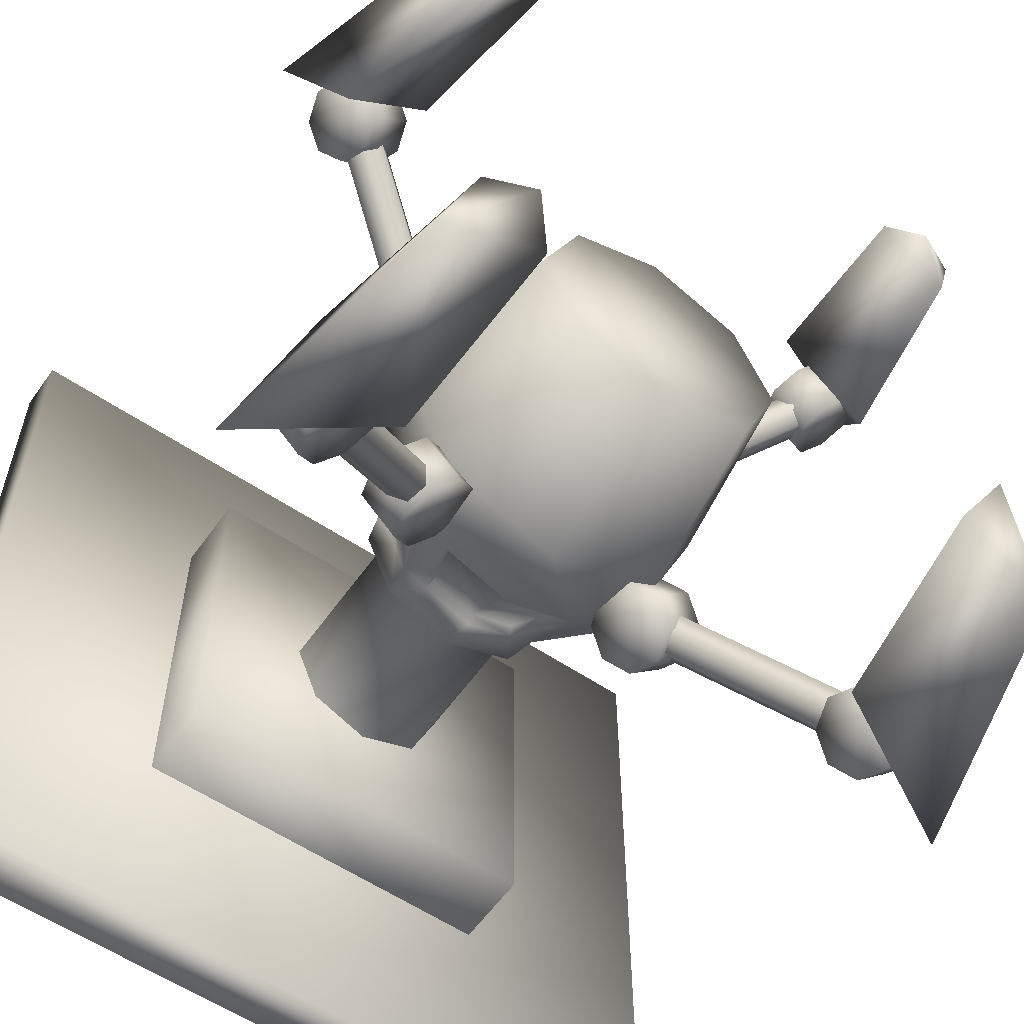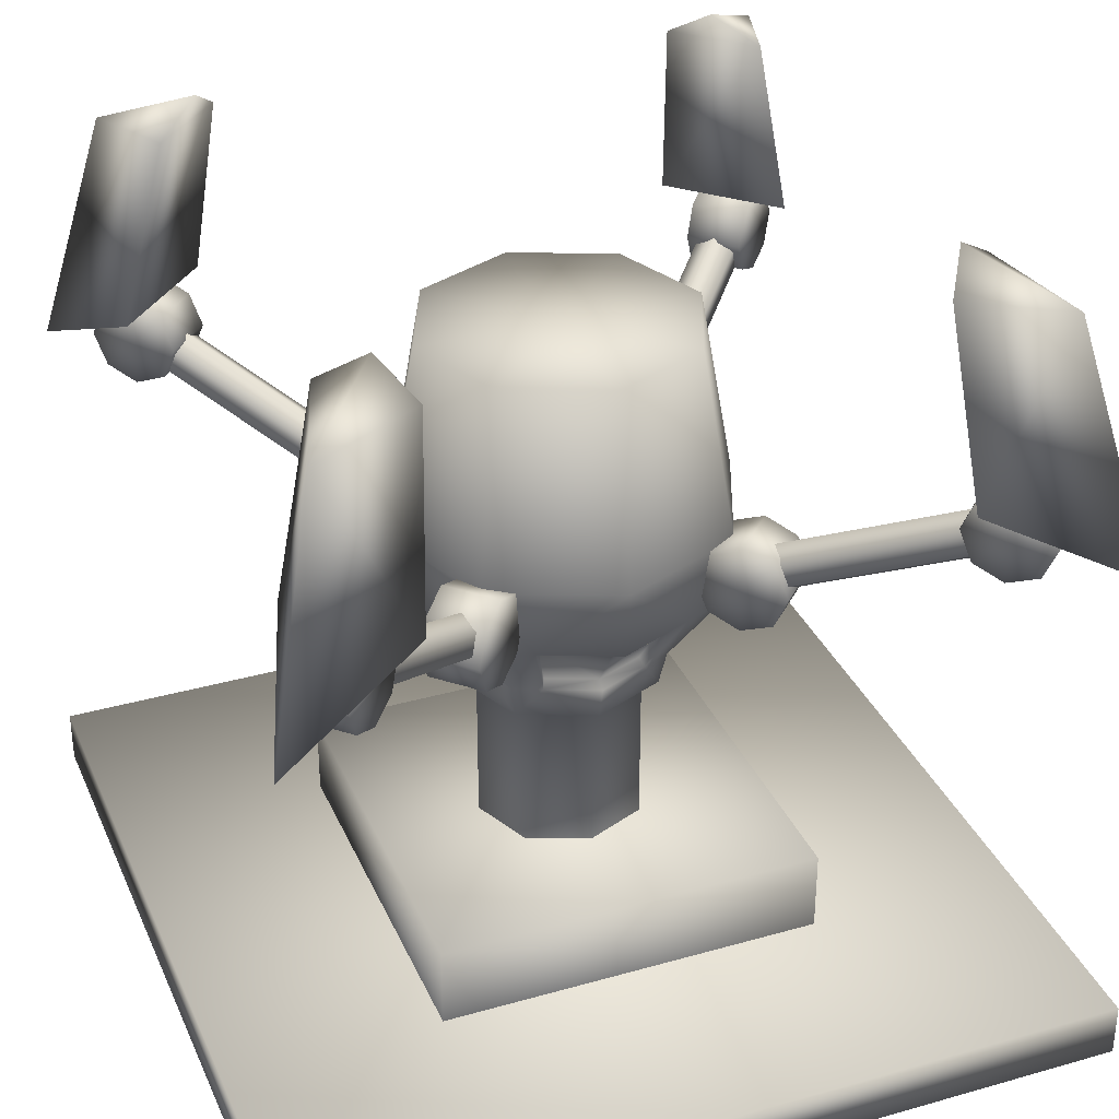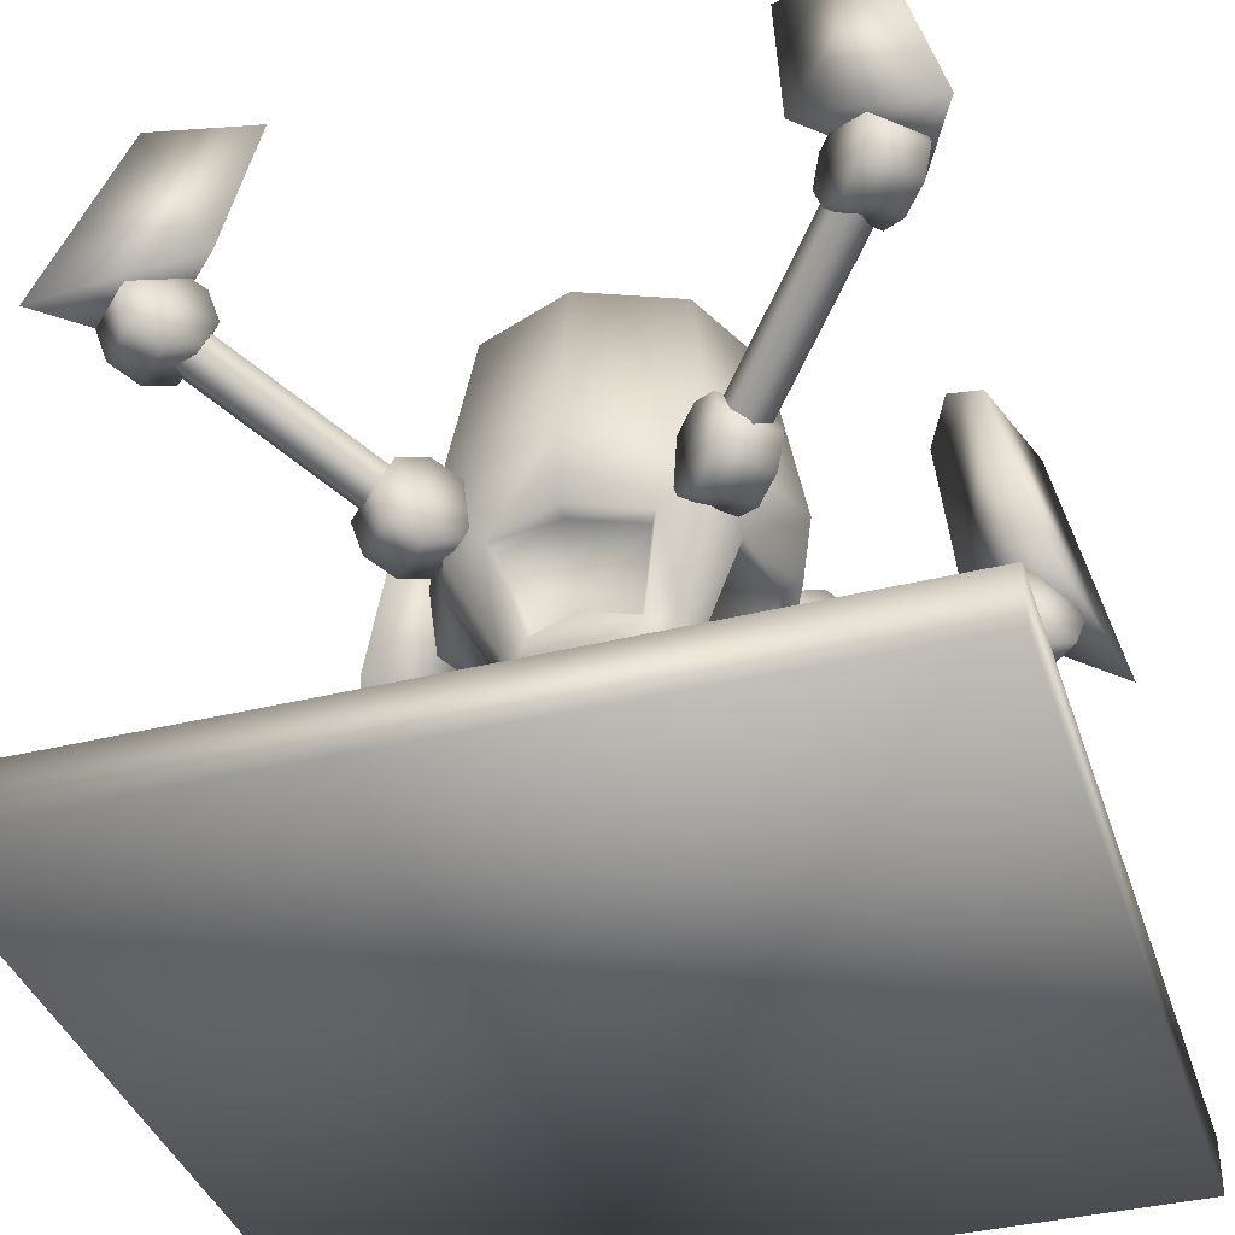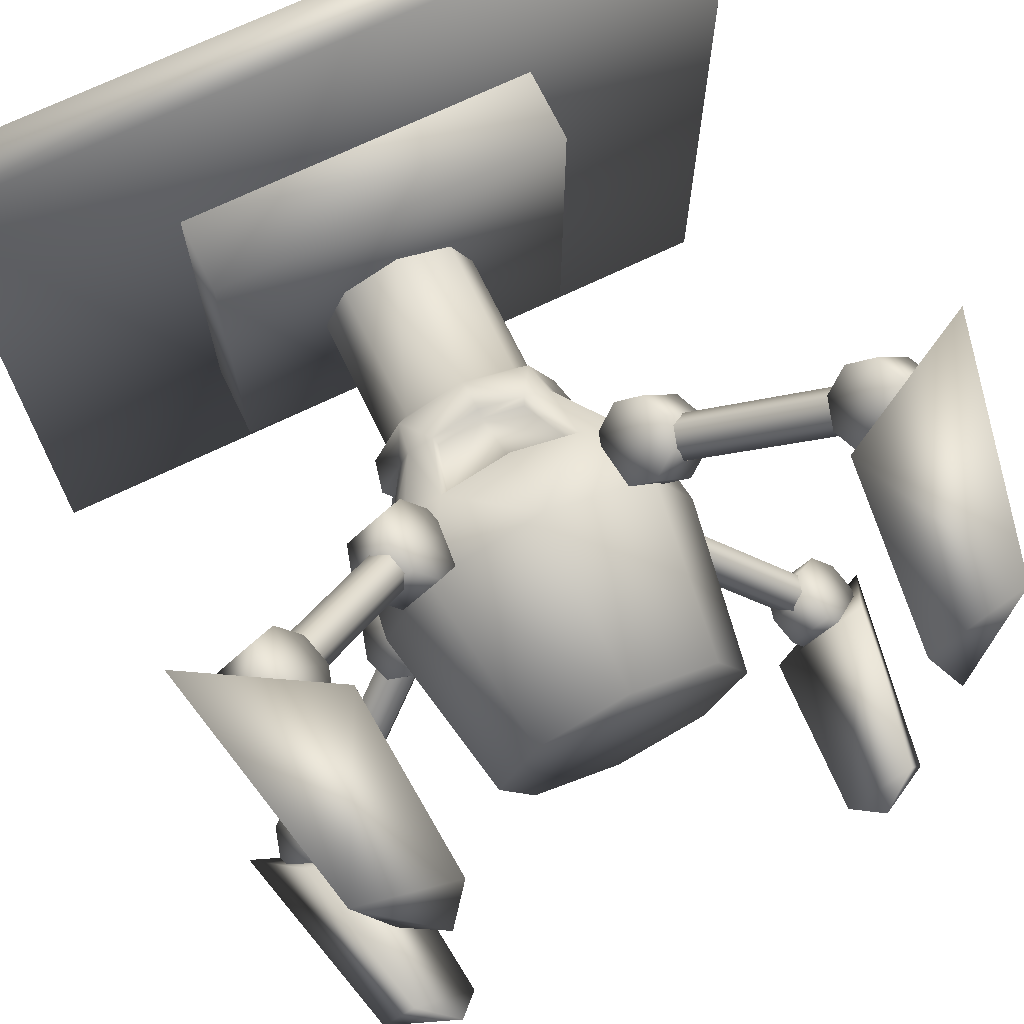
<metadata>
{"format":"obj","ext":"obj","renderer":"f3d","projection":"perspective","resolution":1024,"background":"white","views":[{"elev":-58.1,"azim":-34.9,"up":"+Y"},{"elev":33.4,"azim":-111.3,"up":"+Z"},{"elev":-38.2,"azim":17.4,"up":"+Z"},{"elev":70.6,"azim":-25.8,"up":"+Y"}]}
</metadata>
<code>
v  38.02 38.01 -18.55
v  33.06 49.99 -18.55
v  28.79 49.99 -41.65
v  35 34.99 -41.65
v  38.02 61.97 -18.55
v  35 64.99 -41.65
v  40.4 40.4 -59.44
v  35.86 35.85 -50.5
v  33.81 40.8 -50.5
v  39.01 43.75 -59.44
v  37.49 49.99 -58.56
v  32.38 49.99 -50.64
v  35.79 58.16 -50.62
v  39.88 55.85 -58.59
v  41.11 41.1 -63.7
v  36.43 49.99 -59.44
v  39.01 56.23 -59.44
v  37.42 49.99 -63.7
v  42.62 42.61 -64.71
v  39.57 49.99 -64.71
v  41.11 58.89 -63.7
v  42.62 57.37 -64.71
v  42.62 42.61 -83.85
v  39.57 49.99 -83.85
v  42.62 57.37 -83.85
v  33.81 59.18 -50.5
v  50 49.99 -18.55
v  39.88 44.13 -58.59
v  35.79 41.82 -50.62
v  40.4 59.59 -59.44
v  35.86 64.13 -50.5
v  30 49.99 -50.5
v  50 28.78 -41.65
v  50 33.05 -18.55
v  65 34.99 -41.65
v  61.98 38.01 -18.55
v  43.76 39.01 -59.44
v  40.81 33.8 -50.5
v  50 37.49 -58.56
v  55.86 39.87 -58.59
v  58.17 35.79 -50.62
v  50 32.37 -50.64
v  50 36.42 -59.44
v  50 37.41 -63.7
v  56.24 39.01 -59.44
v  50 39.56 -64.71
v  58.89 41.1 -63.7
v  57.38 42.61 -64.71
v  50 39.56 -83.85
v  57.38 42.61 -83.85
v  59.19 33.8 -50.5
v  41.83 35.79 -50.62
v  44.14 39.87 -58.59
v  59.6 40.4 -59.44
v  64.14 35.85 -50.5
v  50 29.99 -50.5
v  50 71.2 -41.65
v  50 66.93 -18.55
v  61.98 61.97 -18.55
v  65 64.99 -41.65
v  59.6 59.59 -59.44
v  56.24 60.98 -59.44
v  59.19 66.18 -50.5
v  64.14 64.13 -50.5
v  50 62.5 -58.56
v  44.14 60.11 -58.59
v  41.83 64.2 -50.62
v  50 67.62 -50.64
v  58.89 58.89 -63.7
v  50 63.56 -59.44
v  50 62.57 -63.7
v  43.76 60.98 -59.44
v  57.38 57.37 -64.71
v  50 60.42 -64.71
v  57.38 57.37 -83.85
v  50 60.42 -83.85
v  40.81 66.18 -50.5
v  58.17 64.2 -50.62
v  55.86 60.11 -58.59
v  50 69.99 -50.5
v  66.94 49.99 -18.55
v  71.21 49.99 -41.65
v  66.19 59.18 -50.5
v  60.99 56.23 -59.44
v  62.51 49.99 -58.56
v  67.62 49.99 -50.64
v  64.21 41.82 -50.62
v  60.12 44.13 -58.59
v  63.57 49.99 -59.44
v  60.99 43.75 -59.44
v  62.58 49.99 -63.7
v  60.43 49.99 -64.71
v  60.43 49.99 -83.85
v  66.19 40.8 -50.5
v  60.12 55.85 -58.59
v  64.21 58.16 -50.62
v  70 49.99 -50.5
v  73.52 73.51 -83.3
v  26.48 73.51 -83.3
v  26.48 26.47 -83.3
v  73.52 26.47 -83.3
v  26.48 73.51 -94.11
v  73.52 73.51 -94.11
v  73.52 26.47 -94.11
v  26.48 26.47 -94.11
v  99.8 99.79 -93.39
v  0.2014 99.79 -93.39
v  0.2014 0.1929 -93.39
v  99.8 0.1929 -93.39
v  0.2014 0.1929 -99.99
v  0.2014 99.79 -99.99
v  99.8 99.79 -99.99
v  99.8 0.1929 -99.99
v  68.08 73.07 -45.6
v  73.08 68.07 -45.6
v  71.92 66.91 -49.53
v  66.92 71.92 -49.53
v  69.14 64.13 -51.16
v  64.14 69.13 -51.16
v  66.36 61.35 -49.53
v  61.36 66.35 -49.53
v  65.2 60.19 -45.6
v  60.2 65.2 -45.6
v  66.36 61.35 -41.66
v  61.36 66.35 -41.66
v  69.14 64.13 -40.03
v  64.14 69.13 -40.03
v  71.92 66.91 -41.66
v  66.92 71.92 -41.66
v  69.14 64.13 -45.6
v  64.14 69.13 -45.6
v  87.7 92.55 -35.3
v  88.82 93.68 -31.47
v  93.68 88.81 -31.47
v  92.56 87.69 -35.3
v  84.99 89.85 -36.88
v  89.86 84.98 -36.88
v  82.28 87.14 -35.3
v  87.15 82.27 -35.3
v  81.16 86.02 -31.47
v  86.03 81.15 -31.47
v  82.28 87.14 -27.64
v  87.15 82.27 -27.64
v  84.99 89.85 -26.05
v  89.86 84.98 -26.05
v  87.7 92.55 -27.64
v  92.56 87.69 -27.64
v  84.99 89.85 -31.47
v  89.86 84.98 -31.47
v  69.75 69.74 -46.42
v  85.97 85.96 -35.73
v  87.28 83.79 -34.44
v  71.06 67.58 -45.14
v  86.43 82.94 -31.87
v  70.21 66.73 -42.56
v  84.27 84.26 -30.58
v  68.05 68.04 -41.28
v  82.95 86.42 -31.87
v  66.74 70.21 -42.56
v  83.8 87.27 -34.44
v  67.58 71.06 -45.14
v  77.92 86.3 -3.577
v  81.2 81.19 -0.0085
v  90.56 90.55 -5.196
v  86.31 77.91 -3.577
v  79.99 91.45 -26.58
v  97.57 97.56 -34.99
v  91.46 79.98 -26.58
v  26.92 68.07 -45.6
v  31.92 73.07 -45.6
v  33.08 71.92 -49.53
v  28.08 66.91 -49.53
v  35.86 69.13 -51.16
v  30.86 64.13 -51.16
v  38.64 66.35 -49.53
v  33.64 61.35 -49.53
v  39.8 65.2 -45.6
v  34.8 60.19 -45.6
v  38.64 66.35 -41.66
v  33.64 61.35 -41.66
v  35.86 69.13 -40.03
v  30.86 64.13 -40.03
v  33.08 71.92 -41.66
v  28.08 66.91 -41.66
v  35.86 69.13 -45.6
v  30.86 64.13 -45.6
v  7.437 87.69 -35.3
v  6.316 88.81 -31.47
v  11.18 93.68 -31.47
v  12.3 92.55 -35.3
v  10.14 84.98 -36.88
v  15.01 89.85 -36.88
v  12.85 82.27 -35.3
v  17.72 87.14 -35.3
v  13.97 81.15 -31.47
v  18.84 86.02 -31.47
v  12.85 82.27 -27.64
v  17.72 87.14 -27.64
v  10.14 84.98 -26.05
v  15.01 89.85 -26.05
v  7.437 87.69 -27.64
v  12.3 92.55 -27.64
v  10.14 84.98 -31.47
v  15.01 89.85 -31.47
v  30.25 69.74 -46.42
v  14.03 85.96 -35.73
v  16.2 87.27 -34.44
v  32.42 71.06 -45.14
v  17.05 86.42 -31.87
v  33.26 70.21 -42.56
v  15.73 84.26 -30.58
v  31.95 68.04 -41.28
v  13.57 82.94 -31.87
v  29.79 66.73 -42.56
v  12.72 83.79 -34.44
v  28.94 67.58 -45.14
v  13.69 77.91 -3.577
v  18.8 81.19 -0.0085
v  9.444 90.55 -5.196
v  22.08 86.3 -3.577
v  8.539 79.98 -26.58
v  2.433 97.56 -34.99
v  20.01 91.45 -26.58
v  31.92 26.91 -45.6
v  26.92 31.92 -45.6
v  28.08 33.07 -49.53
v  33.08 28.07 -49.53
v  30.86 35.85 -51.16
v  35.86 30.85 -51.16
v  33.64 38.64 -49.53
v  38.64 33.63 -49.53
v  34.8 39.79 -45.6
v  39.8 34.79 -45.6
v  33.64 38.64 -41.66
v  38.64 33.63 -41.66
v  30.86 35.85 -40.03
v  35.86 30.85 -40.03
v  28.08 33.07 -41.66
v  33.08 28.07 -41.66
v  30.86 35.85 -45.6
v  35.86 30.85 -45.6
v  12.3 7.429 -35.3
v  11.18 6.307 -31.47
v  6.316 11.17 -31.47
v  7.437 12.29 -35.3
v  15.01 10.14 -36.88
v  10.14 15 -36.88
v  17.72 12.84 -35.3
v  12.85 17.71 -35.3
v  18.84 13.97 -31.47
v  13.97 18.83 -31.47
v  17.72 12.84 -27.64
v  12.85 17.71 -27.64
v  15.01 10.14 -26.05
v  10.14 15 -26.05
v  12.3 7.429 -27.64
v  7.437 12.29 -27.64
v  15.01 10.14 -31.47
v  10.14 15 -31.47
v  30.25 30.24 -46.42
v  14.03 14.03 -35.73
v  12.72 16.19 -34.44
v  28.94 32.41 -45.14
v  13.57 17.04 -31.87
v  29.79 33.26 -42.56
v  15.73 15.72 -30.58
v  31.95 31.94 -41.28
v  17.05 13.56 -31.87
v  33.26 29.78 -42.56
v  16.2 12.71 -34.44
v  32.42 28.93 -45.14
v  22.08 13.69 -3.577
v  18.8 18.79 -0.0085
v  9.444 9.436 -5.196
v  13.69 22.07 -3.577
v  20.01 8.53 -26.58
v  2.433 2.425 -34.99
v  8.539 20 -26.58
v  73.08 31.92 -45.6
v  68.08 26.91 -45.6
v  66.92 28.07 -49.53
v  71.92 33.07 -49.53
v  64.14 30.85 -51.16
v  69.14 35.85 -51.16
v  61.36 33.63 -49.53
v  66.36 38.64 -49.53
v  60.2 34.79 -45.6
v  65.2 39.79 -45.6
v  61.36 33.63 -41.66
v  66.36 38.64 -41.66
v  64.14 30.85 -40.03
v  69.14 35.85 -40.03
v  66.92 28.07 -41.66
v  71.92 33.07 -41.66
v  64.14 30.85 -45.6
v  69.14 35.85 -45.6
v  92.56 12.29 -35.3
v  93.68 11.17 -31.47
v  88.82 6.307 -31.47
v  87.7 7.429 -35.3
v  89.86 15 -36.88
v  84.99 10.14 -36.88
v  87.15 17.71 -35.3
v  82.28 12.84 -35.3
v  86.03 18.83 -31.47
v  81.16 13.97 -31.47
v  87.15 17.71 -27.64
v  82.28 12.84 -27.64
v  89.86 15 -26.05
v  84.99 10.14 -26.05
v  92.56 12.29 -27.64
v  87.7 7.429 -27.64
v  89.86 15 -31.47
v  84.99 10.14 -31.47
v  69.75 30.24 -46.42
v  85.97 14.03 -35.73
v  83.8 12.71 -34.44
v  67.58 28.93 -45.14
v  82.95 13.56 -31.87
v  66.74 29.78 -42.56
v  84.27 15.72 -30.58
v  68.05 31.94 -41.28
v  86.43 17.04 -31.87
v  70.21 33.26 -42.56
v  87.28 16.19 -34.44
v  71.06 32.41 -45.14
v  86.31 22.07 -3.577
v  81.2 18.79 -0.0085
v  90.56 9.436 -5.196
v  77.92 13.69 -3.577
v  91.46 20 -26.58
v  97.57 2.425 -34.99
v  79.99 8.53 -26.58
g base
f 1 2 3
f 3 4 1
f 2 5 6
f 6 3 2
f 7 8 9
f 9 10 7
f 11 12 13
f 13 14 11
f 7 10 15
f 16 17 18
f 19 15 18
f 18 20 19
f 20 18 21
f 21 22 20
f 23 19 20
f 20 24 23
f 24 20 22
f 22 25 24
f 3 9 4
f 6 26 3
f 2 1 27
f 27 5 2
f 11 28 29
f 29 12 11
f 30 17 26
f 26 31 30
f 12 29 9
f 9 32 12
f 12 32 26
f 26 13 12
f 13 26 17
f 17 14 13
f 11 14 17
f 17 16 11
f 11 16 10
f 10 28 11
f 29 28 10
f 10 9 29
f 9 8 4
f 3 32 9
f 26 32 3
f 6 31 26
f 10 16 18
f 10 18 15
f 17 30 21
f 17 21 18
f 33 34 1
f 1 4 33
f 35 36 34
f 34 33 35
f 7 37 38
f 38 8 7
f 39 40 41
f 41 42 39
f 7 15 37
f 43 44 45
f 44 15 19
f 19 46 44
f 47 44 46
f 46 48 47
f 46 19 23
f 23 49 46
f 48 46 49
f 49 50 48
f 33 4 38
f 35 33 51
f 27 1 34
f 34 36 27
f 39 42 52
f 52 53 39
f 54 55 51
f 51 45 54
f 42 56 38
f 38 52 42
f 51 56 42
f 42 41 51
f 45 51 41
f 41 40 45
f 39 43 45
f 45 40 39
f 37 43 39
f 39 53 37
f 52 38 37
f 37 53 52
f 38 4 8
f 33 38 56
f 51 33 56
f 35 51 55
f 37 44 43
f 37 15 44
f 45 47 54
f 45 44 47
f 57 58 59
f 59 60 57
f 6 5 58
f 58 57 6
f 61 62 63
f 63 64 61
f 65 66 67
f 67 68 65
f 61 69 62
f 70 71 72
f 71 69 73
f 73 74 71
f 21 71 74
f 74 22 21
f 74 73 75
f 75 76 74
f 22 74 76
f 76 25 22
f 57 60 63
f 6 57 77
f 27 59 58
f 58 5 27
f 65 68 78
f 78 79 65
f 30 31 77
f 77 72 30
f 68 80 63
f 63 78 68
f 77 80 68
f 68 67 77
f 72 77 67
f 67 66 72
f 65 70 72
f 72 66 65
f 62 70 65
f 65 79 62
f 78 63 62
f 62 79 78
f 63 60 64
f 57 63 80
f 77 57 80
f 6 77 31
f 62 71 70
f 62 69 71
f 72 21 30
f 72 71 21
f 59 81 82
f 82 60 59
f 81 36 35
f 35 82 81
f 61 64 83
f 83 84 61
f 85 86 87
f 87 88 85
f 61 84 69
f 89 90 91
f 73 69 91
f 91 92 73
f 92 91 47
f 47 48 92
f 75 73 92
f 92 93 75
f 93 92 48
f 48 50 93
f 82 83 60
f 35 94 82
f 81 59 27
f 27 36 81
f 85 95 96
f 96 86 85
f 54 90 94
f 94 55 54
f 86 96 83
f 83 97 86
f 86 97 94
f 94 87 86
f 87 94 90
f 90 88 87
f 85 88 90
f 90 89 85
f 85 89 84
f 84 95 85
f 96 95 84
f 84 83 96
f 83 64 60
f 82 97 83
f 94 97 82
f 35 55 94
f 84 89 91
f 84 91 69
f 90 54 47
f 90 47 91
f 98 99 100
f 100 101 98
f 102 99 98
f 98 103 102
f 103 98 101
f 101 104 103
f 104 101 100
f 100 105 104
f 105 100 99
f 99 102 105
f 106 107 108
f 108 109 106
f 110 111 112
f 112 113 110
f 111 107 106
f 106 112 111
f 112 106 109
f 109 113 112
f 113 109 108
f 108 110 113
f 110 108 107
f 107 111 110
f 114 115 116
f 116 117 114
f 117 116 118
f 118 119 117
f 119 118 120
f 120 121 119
f 121 120 122
f 122 123 121
f 123 122 124
f 124 125 123
f 125 124 126
f 126 127 125
f 127 126 128
f 128 129 127
f 129 128 115
f 115 114 129
f 122 120 130
f 114 131 129
f 123 125 131
f 114 117 131
f 131 121 123
f 126 124 130
f 118 116 130
f 130 128 126
f 120 118 130
f 124 122 130
f 116 115 130
f 130 115 128
f 131 127 129
f 125 127 131
f 117 119 131
f 131 119 121
f 132 133 134
f 134 135 132
f 136 132 135
f 135 137 136
f 138 136 137
f 137 139 138
f 140 138 139
f 139 141 140
f 142 140 141
f 141 143 142
f 144 142 143
f 143 145 144
f 146 144 145
f 145 147 146
f 133 146 147
f 147 134 133
f 146 133 148
f 134 147 149
f 144 148 142
f 141 149 143
f 140 148 138
f 148 133 132
f 134 149 135
f 149 141 139
f 142 148 140
f 143 149 145
f 148 132 136
f 135 149 137
f 146 148 144
f 149 147 145
f 138 148 136
f 149 139 137
f 150 151 152
f 152 153 150
f 153 152 154
f 154 155 153
f 155 154 156
f 156 157 155
f 157 156 158
f 158 159 157
f 159 158 160
f 160 161 159
f 161 160 151
f 151 150 161
f 162 163 164
f 163 165 164
f 166 167 168
f 166 162 164
f 164 167 166
f 168 167 164
f 164 165 168
f 165 162 166
f 166 168 165
f 165 163 162
f 169 170 171
f 171 172 169
f 172 171 173
f 173 174 172
f 174 173 175
f 175 176 174
f 176 175 177
f 177 178 176
f 178 177 179
f 179 180 178
f 180 179 181
f 181 182 180
f 182 181 183
f 183 184 182
f 184 183 170
f 170 169 184
f 177 175 185
f 169 186 184
f 178 180 186
f 169 172 186
f 186 176 178
f 181 179 185
f 173 171 185
f 185 183 181
f 175 173 185
f 179 177 185
f 171 170 185
f 185 170 183
f 186 182 184
f 180 182 186
f 172 174 186
f 186 174 176
f 187 188 189
f 189 190 187
f 191 187 190
f 190 192 191
f 193 191 192
f 192 194 193
f 195 193 194
f 194 196 195
f 197 195 196
f 196 198 197
f 199 197 198
f 198 200 199
f 201 199 200
f 200 202 201
f 188 201 202
f 202 189 188
f 201 188 203
f 189 202 204
f 199 203 197
f 196 204 198
f 195 203 193
f 203 188 187
f 189 204 190
f 204 196 194
f 197 203 195
f 198 204 200
f 203 187 191
f 190 204 192
f 201 203 199
f 204 202 200
f 193 203 191
f 204 194 192
f 205 206 207
f 207 208 205
f 208 207 209
f 209 210 208
f 210 209 211
f 211 212 210
f 212 211 213
f 213 214 212
f 214 213 215
f 215 216 214
f 216 215 206
f 206 205 216
f 217 218 219
f 218 220 219
f 221 222 223
f 221 217 219
f 219 222 221
f 223 222 219
f 219 220 223
f 220 217 221
f 221 223 220
f 220 218 217
f 224 225 226
f 226 227 224
f 227 226 228
f 228 229 227
f 229 228 230
f 230 231 229
f 231 230 232
f 232 233 231
f 233 232 234
f 234 235 233
f 235 234 236
f 236 237 235
f 237 236 238
f 238 239 237
f 239 238 225
f 225 224 239
f 232 230 240
f 224 241 239
f 233 235 241
f 224 227 241
f 241 231 233
f 236 234 240
f 228 226 240
f 240 238 236
f 230 228 240
f 234 232 240
f 226 225 240
f 240 225 238
f 241 237 239
f 235 237 241
f 227 229 241
f 241 229 231
f 242 243 244
f 244 245 242
f 246 242 245
f 245 247 246
f 248 246 247
f 247 249 248
f 250 248 249
f 249 251 250
f 252 250 251
f 251 253 252
f 254 252 253
f 253 255 254
f 256 254 255
f 255 257 256
f 243 256 257
f 257 244 243
f 256 243 258
f 244 257 259
f 254 258 252
f 251 259 253
f 250 258 248
f 258 243 242
f 244 259 245
f 259 251 249
f 252 258 250
f 253 259 255
f 258 242 246
f 245 259 247
f 256 258 254
f 259 257 255
f 248 258 246
f 259 249 247
f 260 261 262
f 262 263 260
f 263 262 264
f 264 265 263
f 265 264 266
f 266 267 265
f 267 266 268
f 268 269 267
f 269 268 270
f 270 271 269
f 271 270 261
f 261 260 271
f 272 273 274
f 273 275 274
f 276 277 278
f 276 272 274
f 274 277 276
f 278 277 274
f 274 275 278
f 275 272 276
f 276 278 275
f 275 273 272
f 279 280 281
f 281 282 279
f 282 281 283
f 283 284 282
f 284 283 285
f 285 286 284
f 286 285 287
f 287 288 286
f 288 287 289
f 289 290 288
f 290 289 291
f 291 292 290
f 292 291 293
f 293 294 292
f 294 293 280
f 280 279 294
f 287 285 295
f 279 296 294
f 288 290 296
f 279 282 296
f 296 286 288
f 291 289 295
f 283 281 295
f 295 293 291
f 285 283 295
f 289 287 295
f 281 280 295
f 295 280 293
f 296 292 294
f 290 292 296
f 282 284 296
f 296 284 286
f 297 298 299
f 299 300 297
f 301 297 300
f 300 302 301
f 303 301 302
f 302 304 303
f 305 303 304
f 304 306 305
f 307 305 306
f 306 308 307
f 309 307 308
f 308 310 309
f 311 309 310
f 310 312 311
f 298 311 312
f 312 299 298
f 311 298 313
f 299 312 314
f 309 313 307
f 306 314 308
f 305 313 303
f 313 298 297
f 299 314 300
f 314 306 304
f 307 313 305
f 308 314 310
f 313 297 301
f 300 314 302
f 311 313 309
f 314 312 310
f 303 313 301
f 314 304 302
f 315 316 317
f 317 318 315
f 318 317 319
f 319 320 318
f 320 319 321
f 321 322 320
f 322 321 323
f 323 324 322
f 324 323 325
f 325 326 324
f 326 325 316
f 316 315 326
f 327 328 329
f 328 330 329
f 331 332 333
f 331 327 329
f 329 332 331
f 333 332 329
f 329 330 333
f 330 327 331
f 331 333 330
f 330 328 327

</code>
